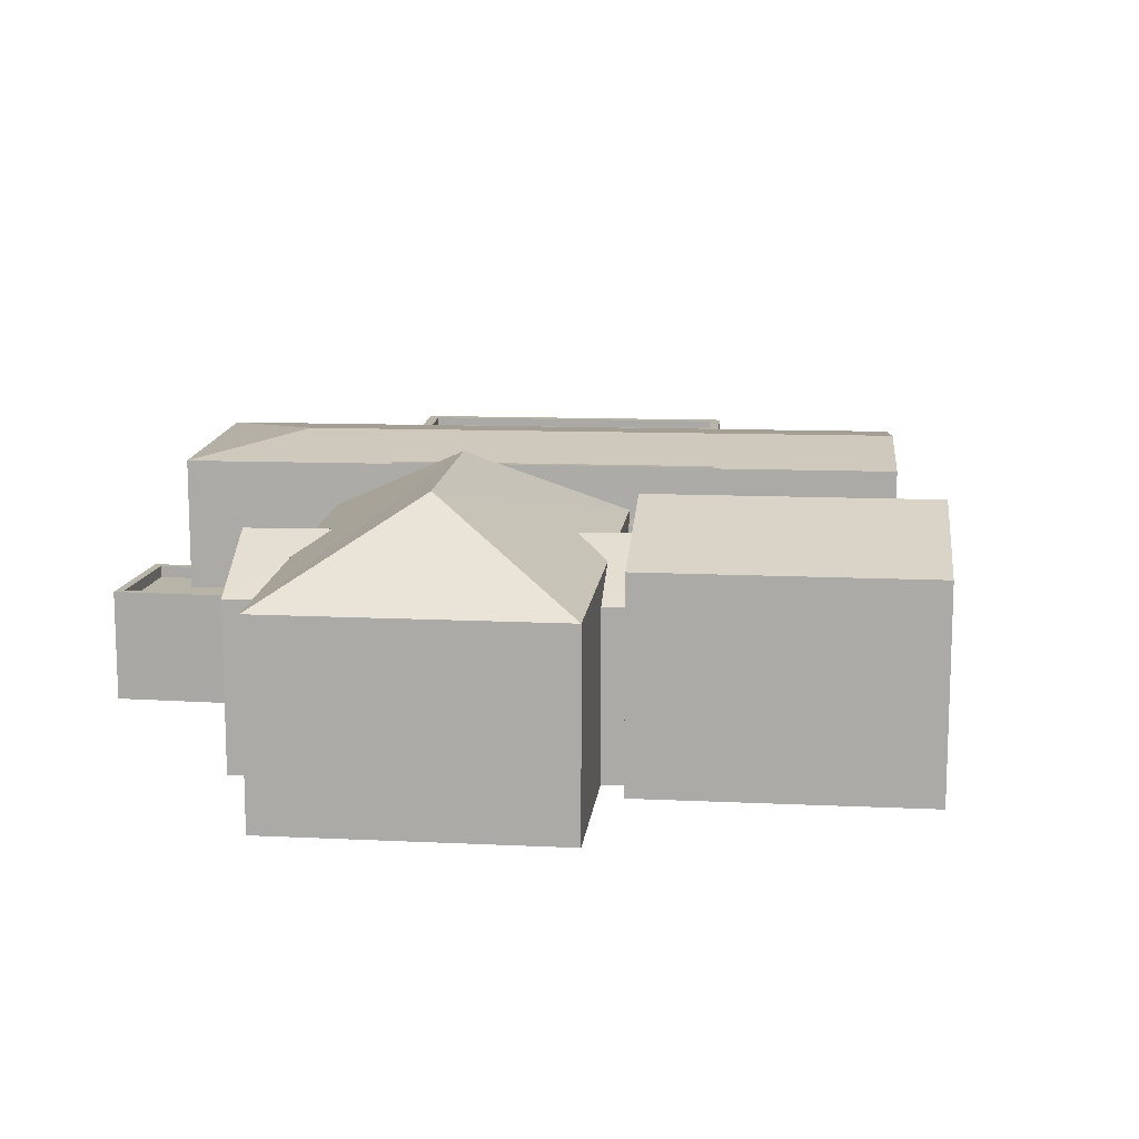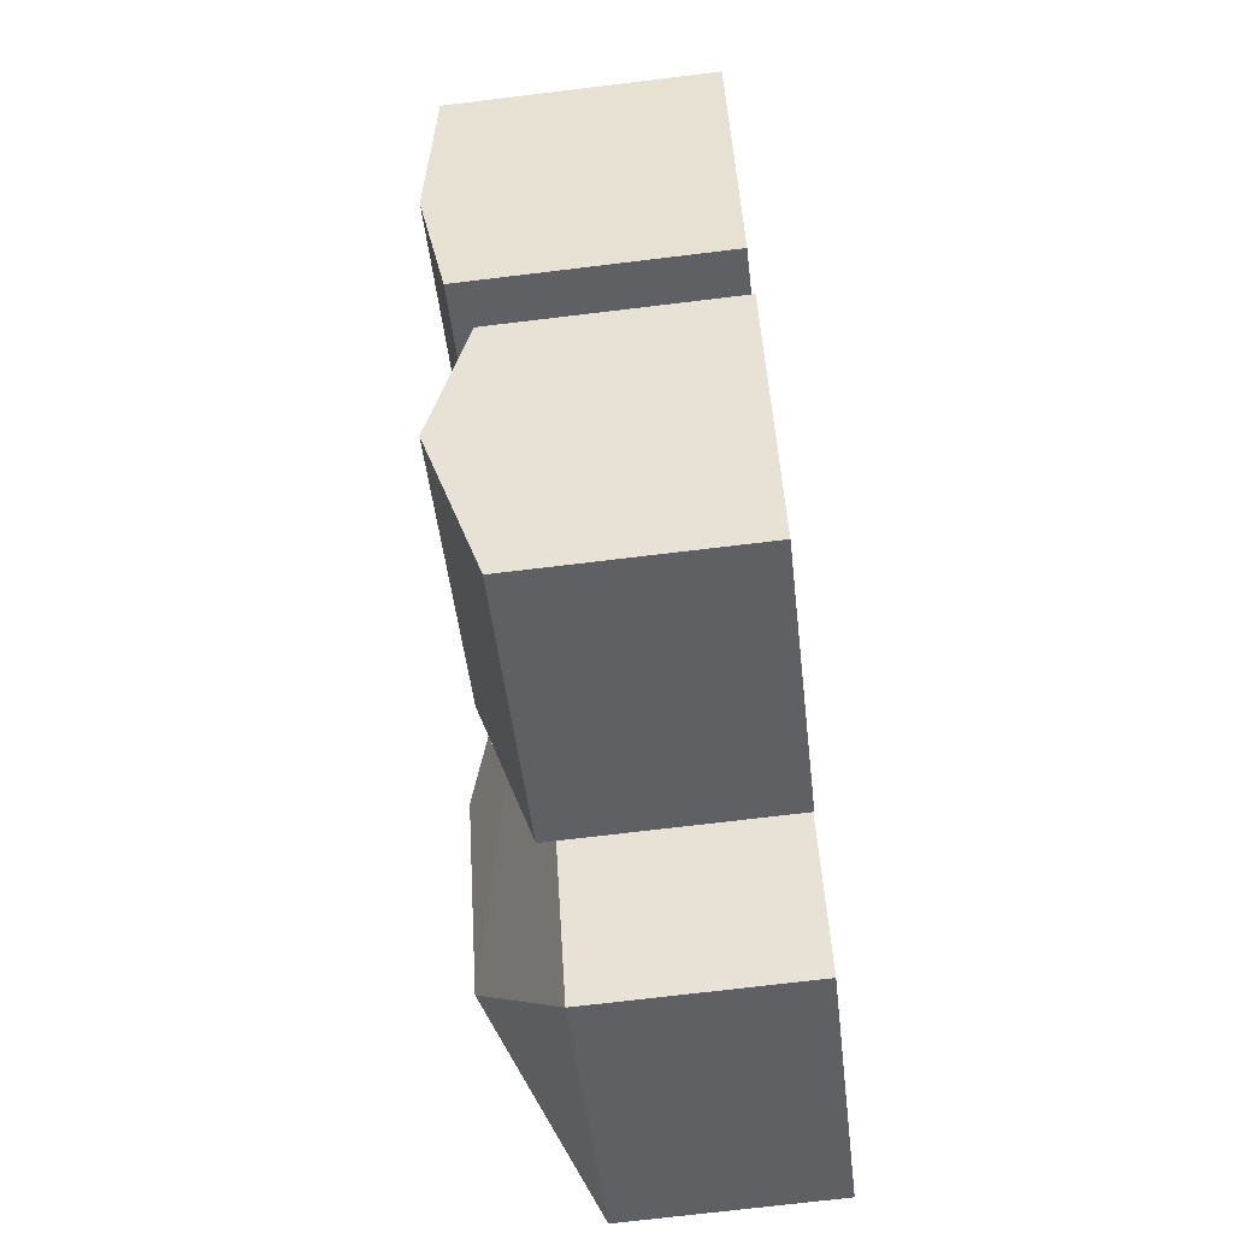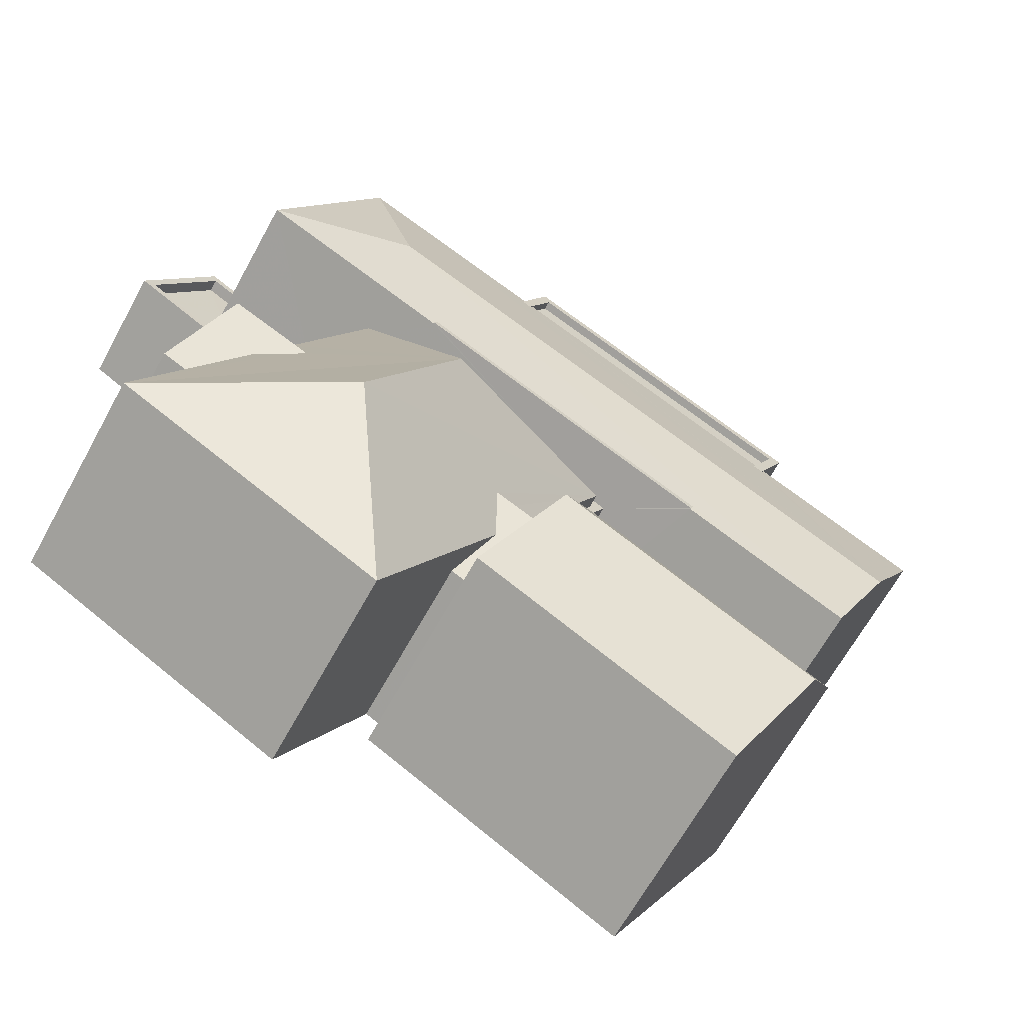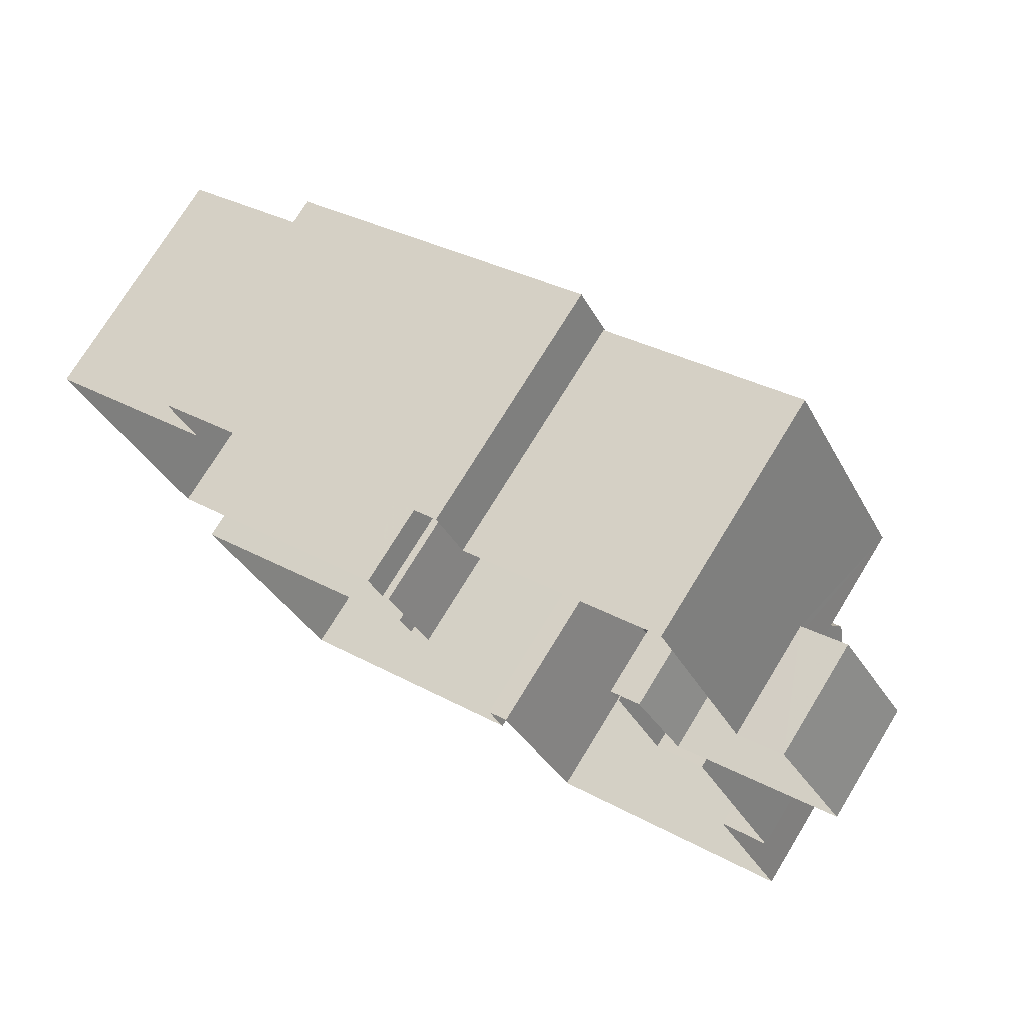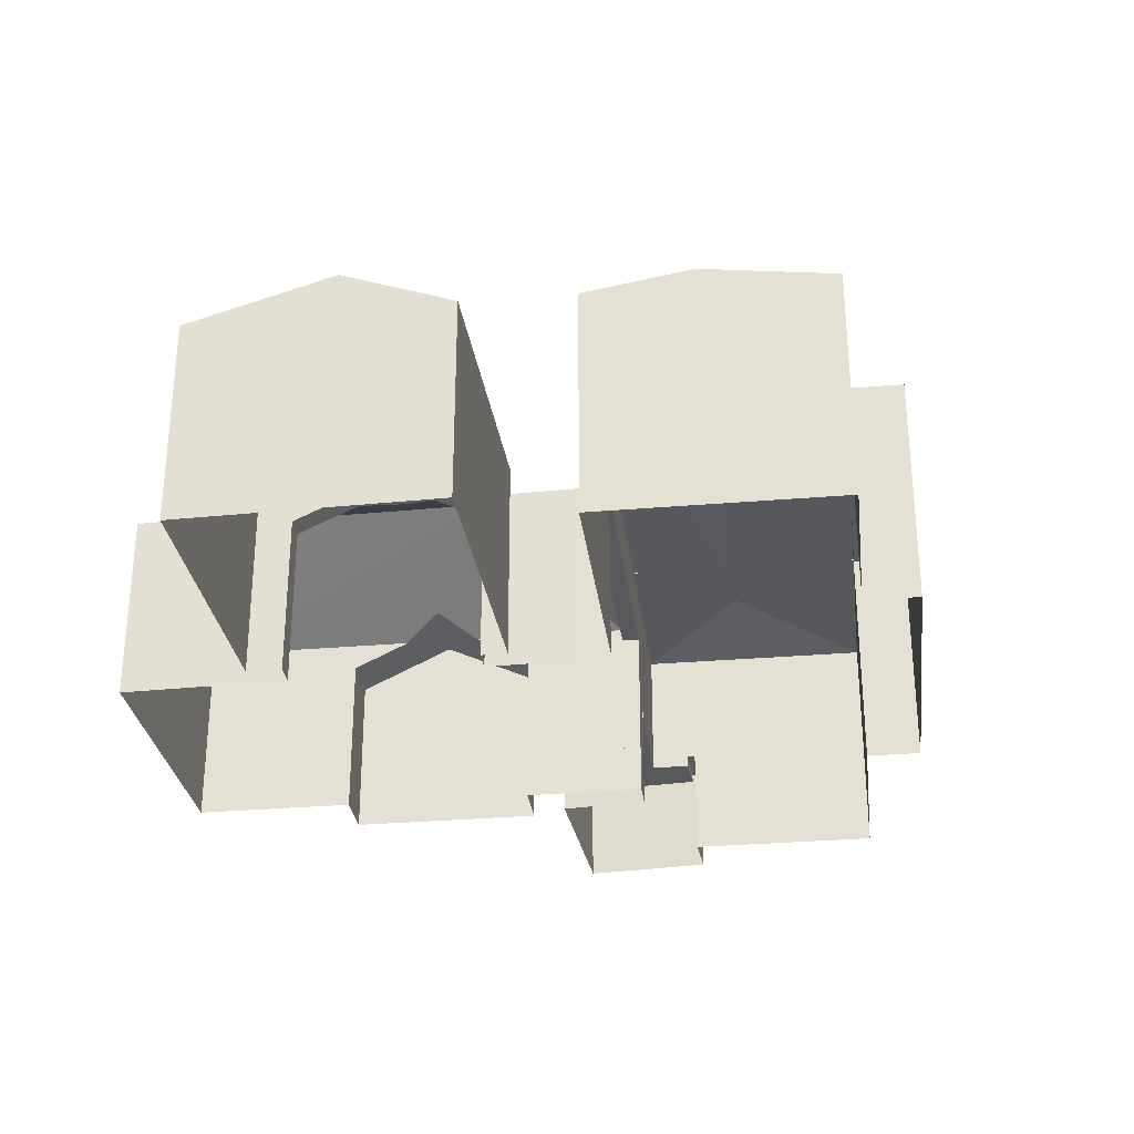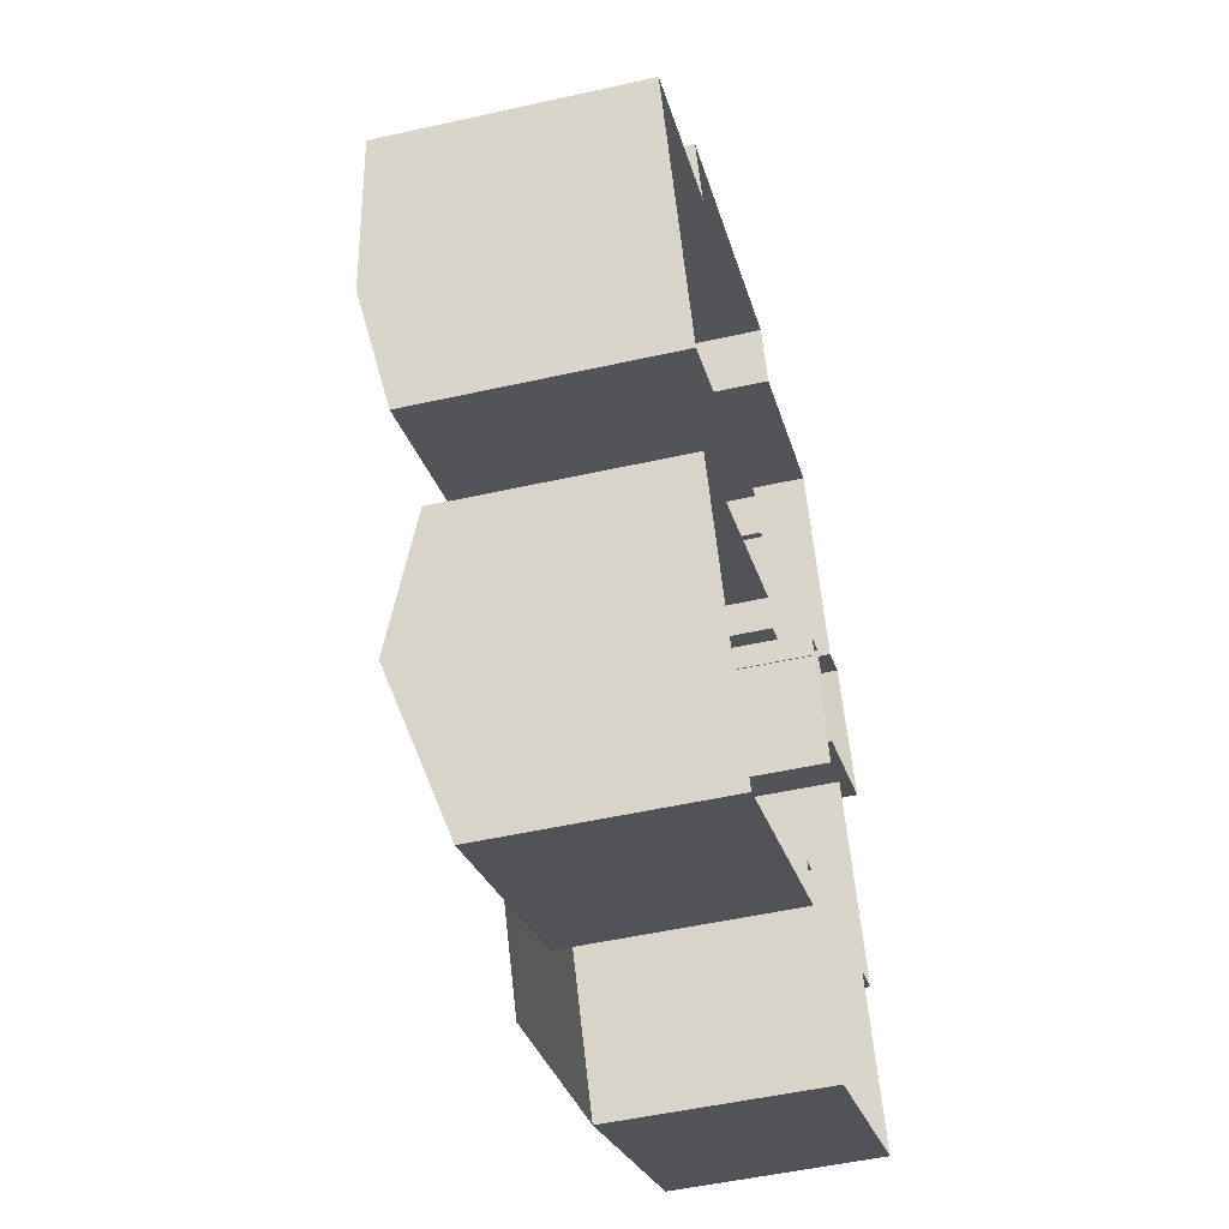
<metadata>
{"format":"obj","ext":"obj","renderer":"f3d","projection":"perspective","resolution":1024,"background":"white","views":[{"elev":13.0,"azim":-22.3,"up":"+Z"},{"elev":-72.5,"azim":96.9,"up":"+Y"},{"elev":-65.5,"azim":-28.7,"up":"+Y"},{"elev":73.4,"azim":-148.6,"up":"+Y"},{"elev":-30.3,"azim":70.0,"up":"+Z"},{"elev":-50.7,"azim":103.8,"up":"+Y"}]}
</metadata>
<code>
v -8445 -3.707e+04 26.9
v -8445 -3.707e+04 21.59
v -8445 -3.707e+04 26.9
v -8445 -3.707e+04 21.59
v -8437 -3.707e+04 26.89
v -8437 -3.707e+04 26.89
v -8437 -3.707e+04 21.58
v -8437 -3.707e+04 21.58
v -8437 -3.707e+04 21.58
v -8437 -3.707e+04 26.89
v -8430 -3.707e+04 28.47
v -8435 -3.707e+04 28.47
v -8430 -3.707e+04 21.58
v -8435 -3.707e+04 28.51
v -8443 -3.707e+04 28.51
v -8446 -3.707e+04 24.89
v -8446 -3.707e+04 21.59
v -8443 -3.707e+04 28.48
v -8449 -3.707e+04 28.48
v -8449 -3.707e+04 24.54
v -8446 -3.707e+04 24.89
v -8446 -3.707e+04 24.54
v -8448 -3.706e+04 24.54
v -8448 -3.706e+04 24.89
v -8448 -3.706e+04 21.59
v -8448 -3.706e+04 24.89
v -8446 -3.706e+04 21.59
v -8446 -3.706e+04 28.48
v -8429 -3.707e+04 28.99
v -8427 -3.707e+04 28.47
v -8432 -3.707e+04 21.58
v -8432 -3.707e+04 28.47
v -8427 -3.707e+04 21.58
v -8440 -3.706e+04 28.48
v -8440 -3.706e+04 21.59
v -8440 -3.706e+04 28.26
v -8432 -3.707e+04 28.47
v -8432 -3.707e+04 28.26
v -8440 -3.706e+04 28.48
v -8450 -3.706e+04 24.9
v -8450 -3.706e+04 24.55
v -8447 -3.707e+04 24.54
v -8447 -3.707e+04 24.89
v -8451 -3.707e+04 24.55
v -8451 -3.707e+04 24.9
v -8447 -3.707e+04 21.59
v -8447 -3.707e+04 24.89
v -8452 -3.707e+04 24.9
v -8452 -3.707e+04 21.59
v -8450 -3.706e+04 24.9
v -8450 -3.706e+04 21.59
v -8431 -3.706e+04 28.25
v -8431 -3.706e+04 28.5
v -8432 -3.707e+04 28.51
v -8439 -3.706e+04 28.51
v -8439 -3.706e+04 28.26
v -8440 -3.706e+04 28.51
v -8439 -3.706e+04 21.59
v -8439 -3.706e+04 28.51
v -8440 -3.706e+04 28.51
v -8431 -3.706e+04 28.5
v -8431 -3.706e+04 21.58
v -8432 -3.707e+04 28.5
v -8443 -3.707e+04 28.51
v -8435 -3.707e+04 28.51
v -8445 -3.707e+04 27.3
v -8437 -3.707e+04 27.3
v -8437 -3.707e+04 26.89
v -8445 -3.707e+04 21.59
v -8441 -3.708e+04 26.48
v -8444 -3.708e+04 21.58
v -8441 -3.708e+04 21.58
v -8444 -3.708e+04 27.3
v -8441 -3.708e+04 27.3
v -8441 -3.708e+04 26.68
v -8439 -3.708e+04 27.3
v -8439 -3.707e+04 26.48
v -8439 -3.707e+04 21.58
v -8451 -3.708e+04 21.59
v -8451 -3.708e+04 27.3
v -8449 -3.708e+04 26.49
v -8449 -3.708e+04 21.59
v -8448 -3.707e+04 27.3
v -8446 -3.707e+04 26.49
v -8446 -3.707e+04 21.59
v -8447 -3.707e+04 27.3
v -8447 -3.707e+04 26.66
v -8449 -3.707e+04 27.83
v -8448 -3.707e+04 26.49
v -8450 -3.707e+04 26.49
v -8450 -3.707e+04 21.59
v -8448 -3.707e+04 21.59
v -8441 -3.708e+04 26.48
v -8441 -3.708e+04 21.58
v -8438 -3.707e+04 26.48
v -8438 -3.707e+04 21.58
v -8438 -3.707e+04 27.68
v -8439 -3.708e+04 27.68
v -8439 -3.708e+04 28.91
v -8440 -3.708e+04 27.68
v -8441 -3.708e+04 27.68
v -8439 -3.708e+04 27.71
v -8439 -3.708e+04 27.83
v -8432 -3.708e+04 28.9
v -8434 -3.708e+04 27.68
v -8430 -3.708e+04 27.68
v -8434 -3.708e+04 21.58
v -8430 -3.708e+04 21.58
v -8441 -3.708e+04 21.58
v -8441 -3.708e+04 26.6
v -8438 -3.707e+04 21.58
v -8445 -3.706e+04 29
v -8443 -3.707e+04 29.73
v -8448 -3.707e+04 27.6
v -8447 -3.707e+04 27.83
v -8446 -3.708e+04 29.73
v -8441 -3.708e+04 27.83
v -8440 -3.708e+04 27.58
f 58 62 35
f 62 31 35
f 33 13 31
f 94 108 107
f 25 27 35
f 96 111 108
f 25 49 51
f 79 72 71
f 94 107 109
f 13 8 31
f 8 7 9
f 78 94 72
f 85 9 78
f 85 82 91
f 82 72 79
f 91 92 85
f 78 96 94
f 25 46 49
f 69 2 85
f 46 25 17
f 35 4 17
f 4 9 2
f 31 8 35
f 96 108 94
f 25 35 17
f 8 9 4
f 72 85 78
f 2 9 85
f 85 72 82
f 35 8 4
f 1 2 3
f 1 4 2
f 5 6 7
f 8 5 7
f 9 7 6
f 10 9 6
f 11 12 13
f 13 12 8
f 5 12 14
f 15 5 14
f 8 12 5
f 16 17 4
f 1 16 4
f 1 5 18
f 18 5 15
f 19 1 18
f 19 20 21
f 20 22 21
f 1 21 16
f 19 21 1
f 23 20 24
f 25 26 27
f 20 19 24
f 27 26 28
f 26 19 28
f 24 19 26
f 29 11 30
f 31 32 30
f 33 31 30
f 34 27 28
f 34 35 27
f 30 13 33
f 30 11 13
f 36 37 38
f 36 39 37
f 24 40 41
f 23 24 41
f 21 22 42
f 43 21 42
f 44 43 42
f 44 45 43
f 40 44 41
f 40 45 44
f 46 16 47
f 46 17 16
f 47 48 49
f 46 47 49
f 50 51 49
f 48 50 49
f 26 51 50
f 26 25 51
f 38 37 52
f 52 37 53
f 37 54 53
f 55 39 56
f 56 39 36
f 57 39 55
f 53 56 52
f 53 55 56
f 35 34 58
f 58 34 59
f 34 60 59
f 61 62 58
f 59 61 58
f 61 32 62
f 62 32 31
f 63 32 61
f 64 18 15
f 12 65 14
f 66 67 3
f 67 68 3
f 69 66 3
f 2 69 3
f 70 71 72
f 71 70 73
f 74 73 75
f 73 70 75
f 10 68 67
f 67 76 77
f 77 9 10
f 78 9 77
f 77 10 67
f 73 79 71
f 73 80 79
f 80 81 79
f 79 81 82
f 83 81 80
f 66 69 84
f 69 85 84
f 86 66 87
f 87 66 84
f 88 89 90
f 81 90 91
f 82 81 91
f 89 92 91
f 90 89 91
f 84 92 89
f 84 85 92
f 93 70 72
f 94 93 72
f 95 78 77
f 95 96 78
f 97 98 99
f 100 101 99
f 98 102 99
f 103 100 99
f 102 103 99
f 104 105 106
f 106 107 108
f 106 105 107
f 105 109 107
f 105 101 109
f 100 110 101
f 109 101 93
f 94 109 93
f 101 110 93
f 96 95 111
f 111 95 97
f 95 98 97
f 106 108 111
f 97 106 111
f 10 6 68
f 3 68 1
f 1 68 5
f 68 6 5
f 37 39 57
f 54 37 57
f 32 63 30
f 28 60 34
f 29 63 54
f 29 30 63
f 57 60 29
f 29 60 28
f 29 54 57
f 12 11 65
f 18 112 19
f 64 65 112
f 18 64 112
f 65 11 112
f 112 11 29
f 19 112 28
f 29 28 112
f 23 41 20
f 41 44 20
f 20 42 22
f 20 44 42
f 26 50 40
f 21 43 16
f 47 16 43
f 50 48 45
f 24 26 40
f 47 45 48
f 45 47 43
f 50 45 40
f 36 52 56
f 36 38 52
f 61 53 63
f 63 53 54
f 55 59 60
f 59 53 61
f 55 60 57
f 59 55 53
f 65 15 14
f 65 64 15
f 113 66 86
f 114 80 113
f 83 80 114
f 114 113 115
f 113 86 115
f 80 116 113
f 67 113 116
f 73 74 116
f 117 67 116
f 76 67 118
f 118 67 117
f 74 117 116
f 116 80 73
f 113 67 66
f 84 89 87
f 88 86 89
f 89 86 87
f 115 86 88
f 114 115 88
f 81 83 90
f 90 83 88
f 83 114 88
f 77 76 95
f 76 118 98
f 118 102 98
f 95 76 98
f 103 118 117
f 103 102 118
f 75 110 74
f 110 100 74
f 74 100 117
f 100 103 117
f 110 75 70
f 93 110 70
f 106 97 104
f 97 99 104
f 105 104 99
f 101 105 99

</code>
